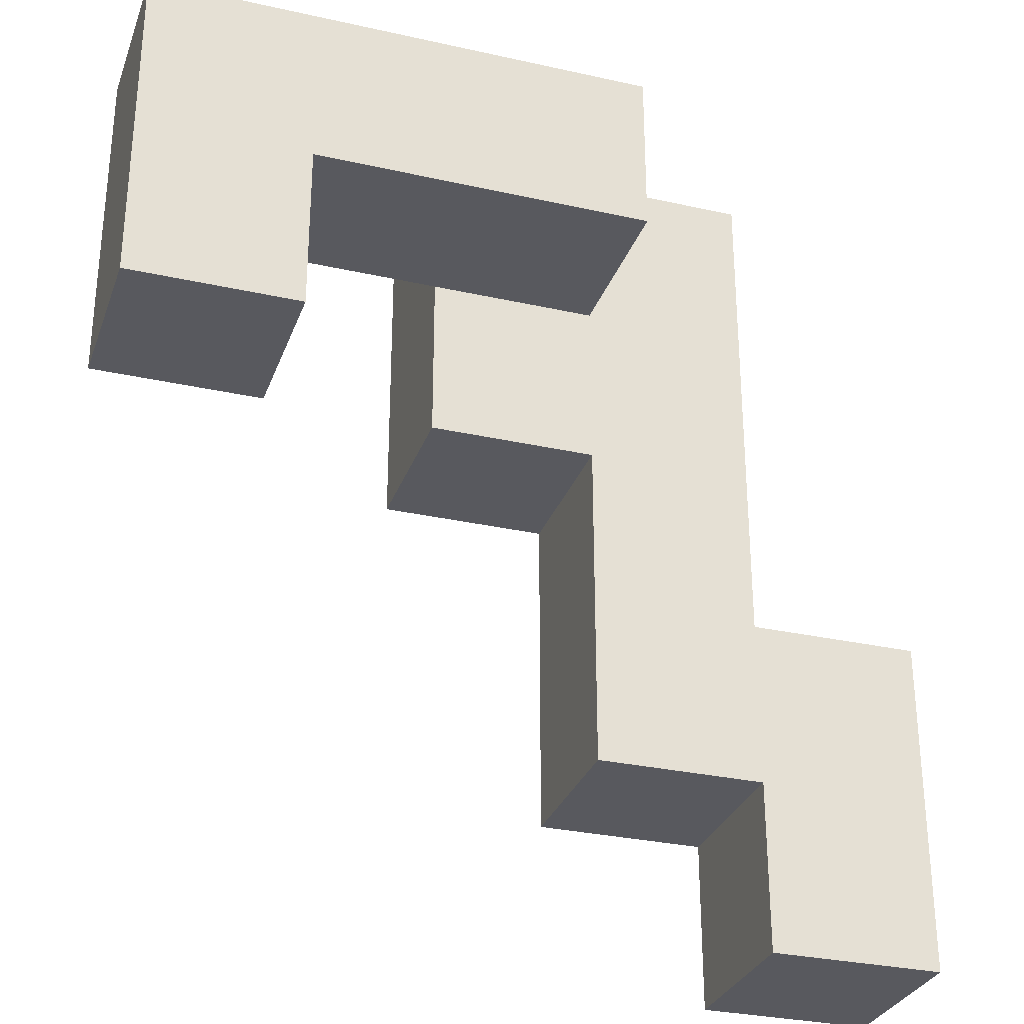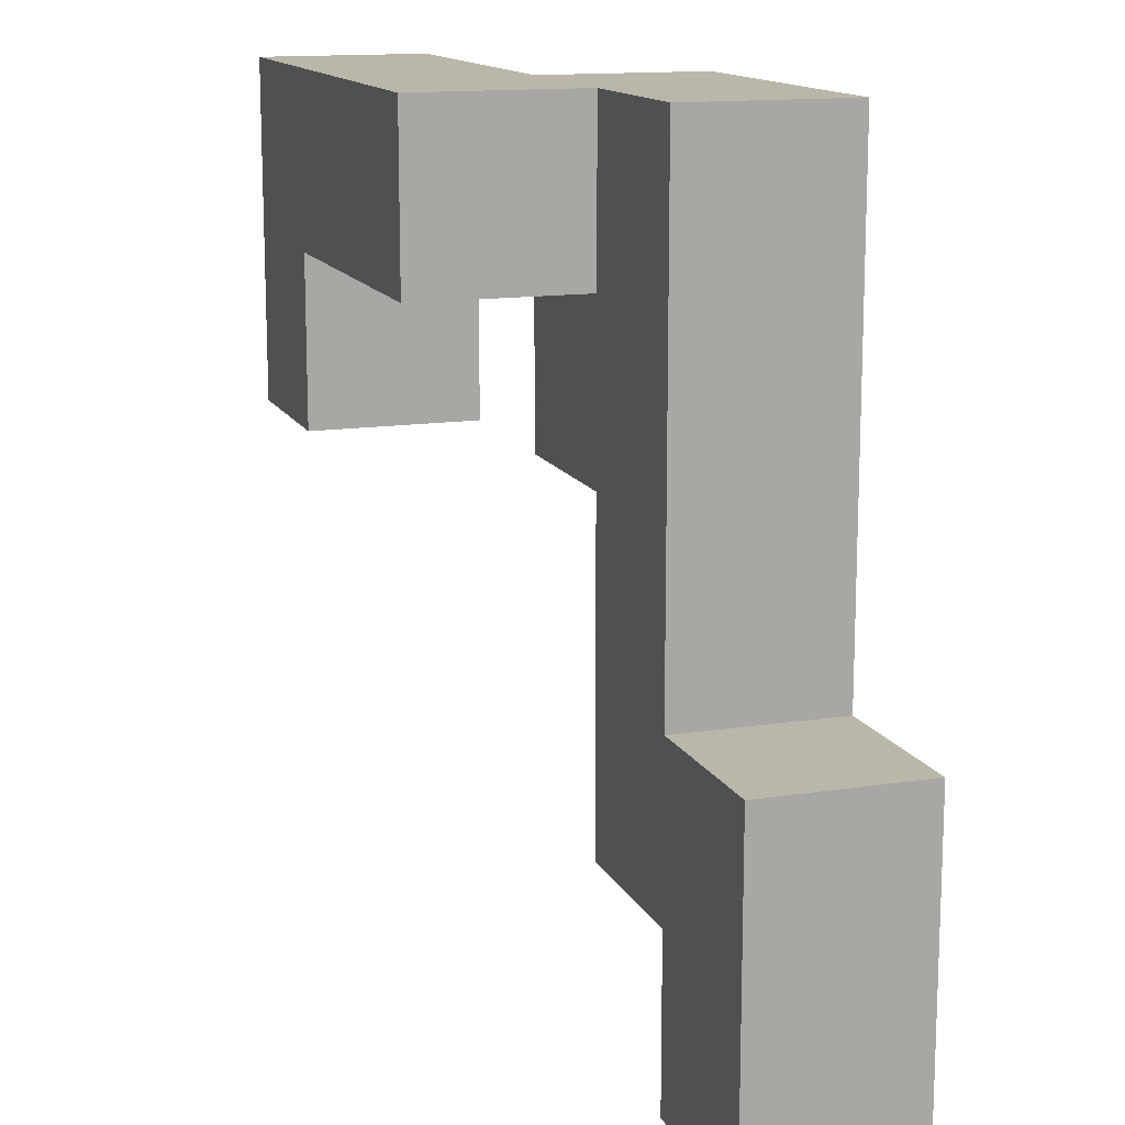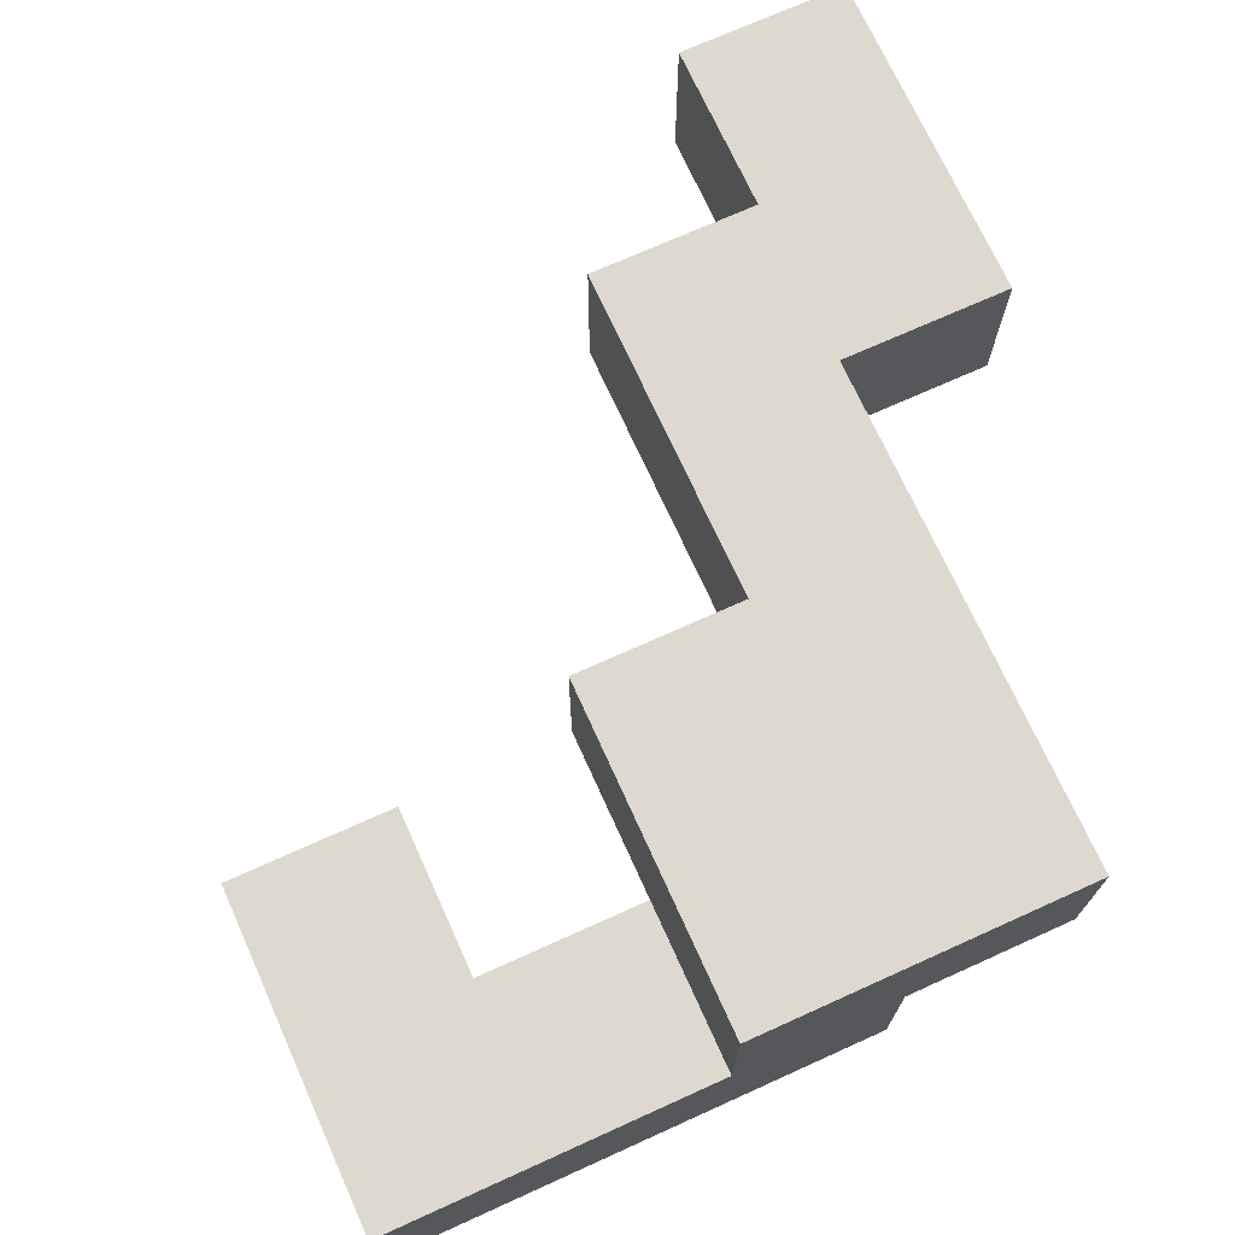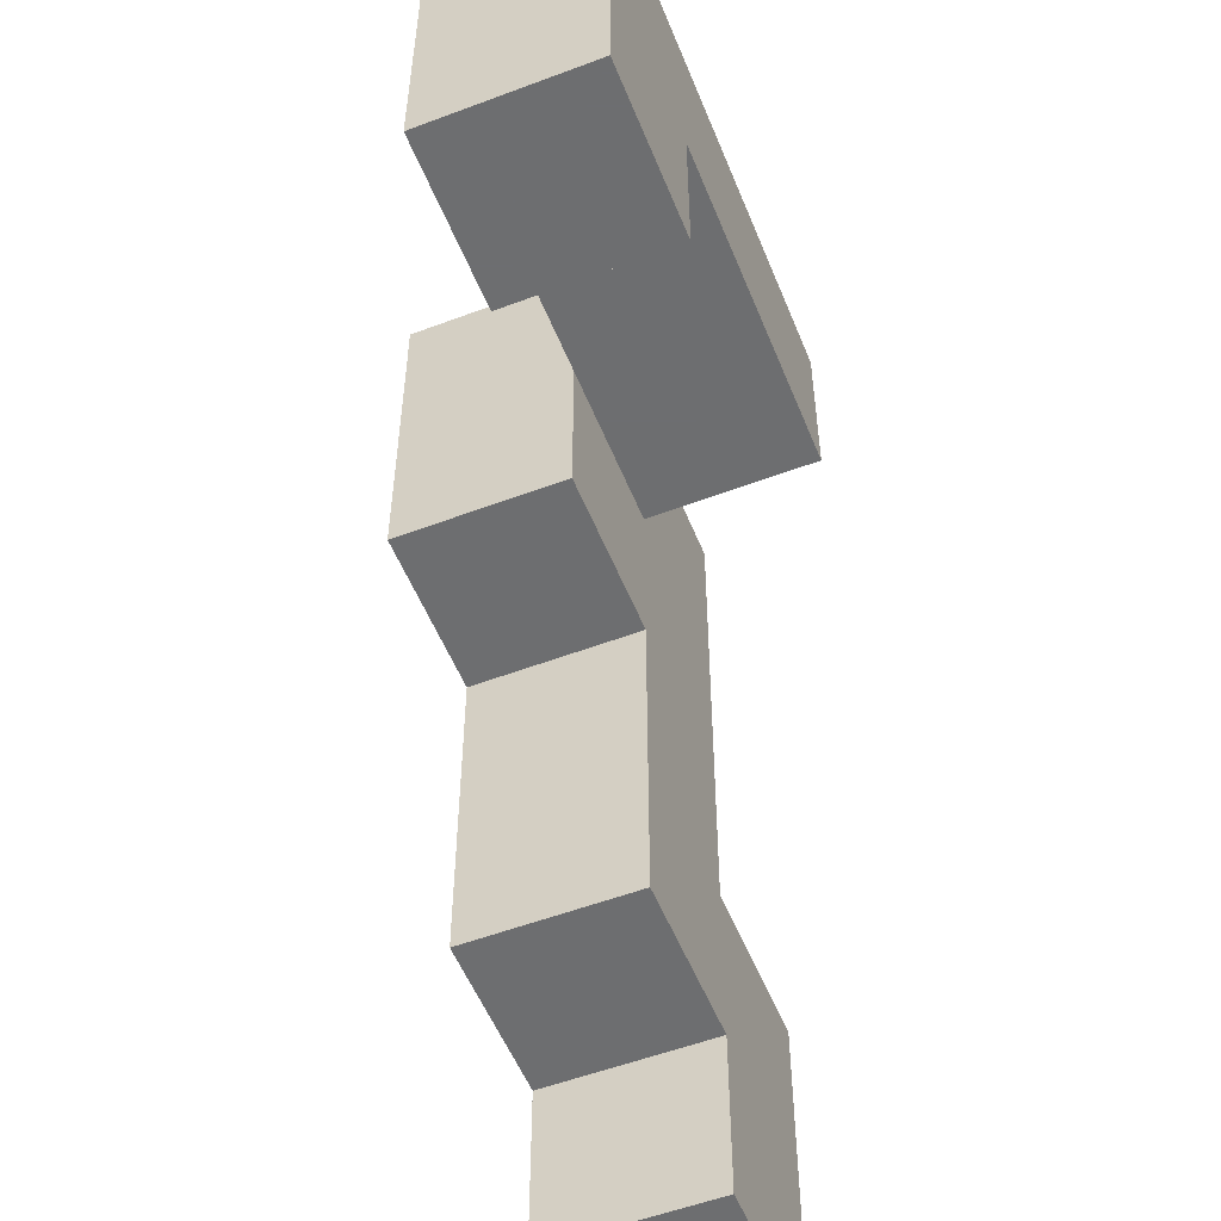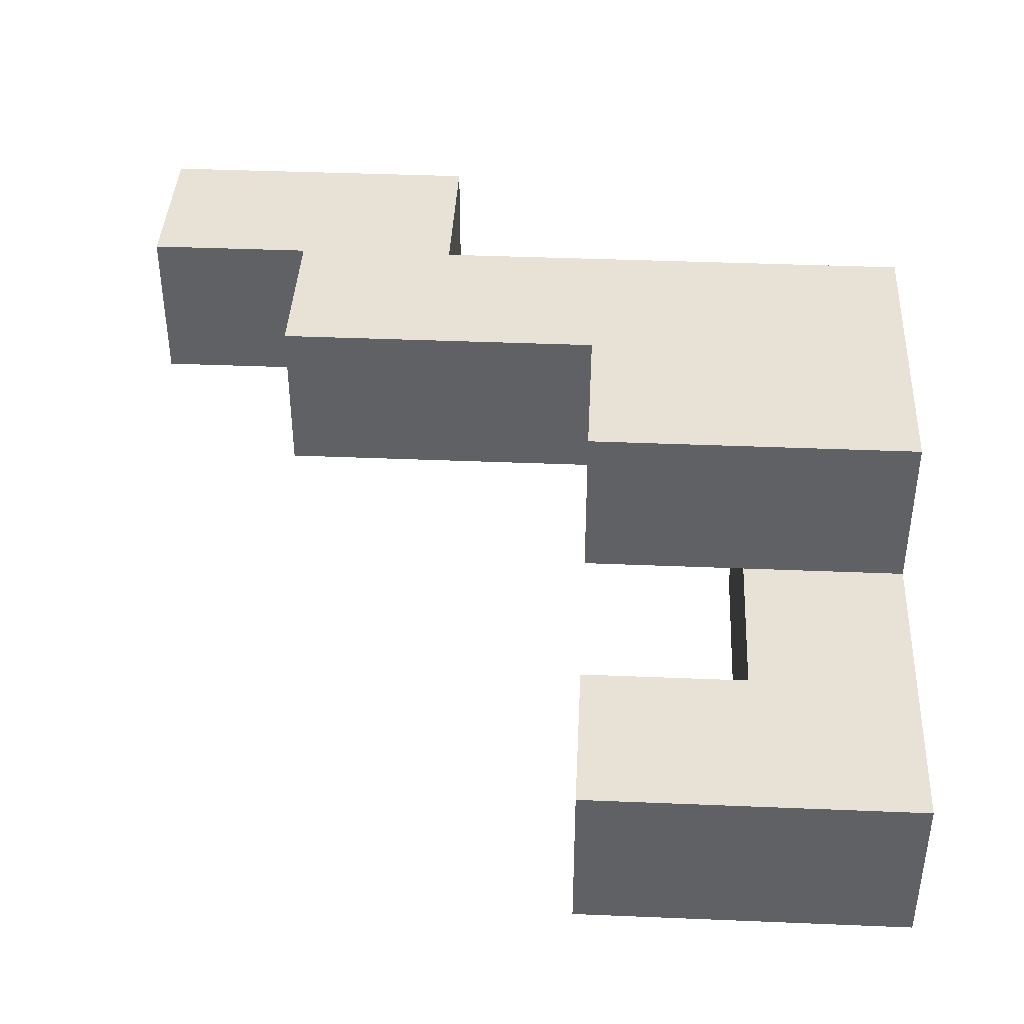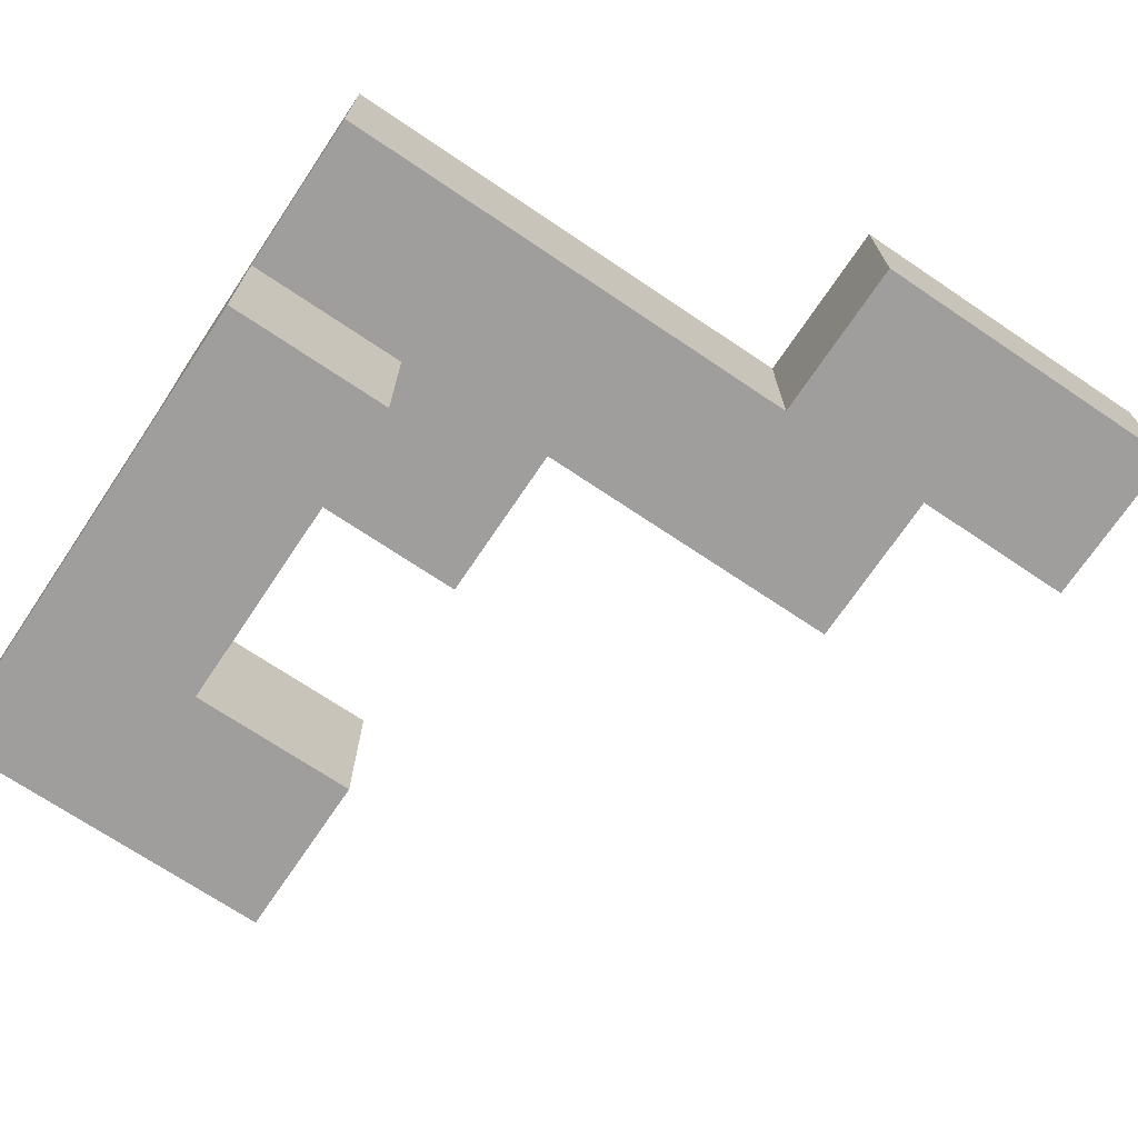
<metadata>
{"format":"obj","ext":"obj","renderer":"f3d","projection":"perspective","resolution":1024,"background":"white","views":[{"elev":-30.3,"azim":162.0,"up":"+Y"},{"elev":14.0,"azim":-108.8,"up":"+Y"},{"elev":71.4,"azim":155.7,"up":"+Z"},{"elev":-54.3,"azim":111.8,"up":"+Y"},{"elev":40.4,"azim":92.9,"up":"+Z"},{"elev":-71.0,"azim":-123.9,"up":"+Z"}]}
</metadata>
<code>
v -0.062 -0.125 0.5
v -0.062 -0.125 0.438
v -0.062 -0.062 0.438
v -0.062 -0.062 0.5
v -0.125 -0.125 0.5
v -0.125 -0.062 0.5
v -0.125 -0.062 0.438
v -0.125 -0.125 0.438
v -0.125 0 0.5
v -0.125 0 0.438
v -0.062 0 0.438
v -0.062 0 0.5
v 0 -0.062 0.5
v 0 -0.062 0.438
v 0 0 0.438
v 0 0 0.5
v 0 0.062 0.438
v 0 0.062 0.5
v -0.062 0.062 0.5
v -0.062 0.062 0.438
v -0.062 0.125 0.5
v -0.062 0.125 0.438
v 0 0.125 0.438
v 0 0.125 0.5
v 0.062 0.062 0.5
v 0.062 0.062 0.438
v 0.062 0.125 0.438
v 0.062 0.125 0.5
v 0.188 0.062 0.438
v 0.188 0.062 0.375
v 0.188 0.125 0.375
v 0.188 0.125 0.438
v 0.125 0.062 0.438
v 0.125 0.125 0.438
v 0.125 0.125 0.375
v 0.125 0.062 0.375
v -0.062 0.188 0.5
v -0.062 0.188 0.438
v 0 0.188 0.438
v 0 0.188 0.5
v 0.062 0.188 0.438
v 0.062 0.188 0.5
v 0 0.188 0.375
v 0 0.125 0.375
v 0.062 0.188 0.375
v 0.062 0.125 0.375
v 0.125 0.188 0.375
v 0.125 0.188 0.438
v 0.188 0.188 0.375
v 0.188 0.188 0.438
f 1 2 3 4
f 5 6 7 8
f 8 7 3 2
f 5 1 4 6
f 5 8 2 1
f 6 9 10 7
f 7 10 11 3
f 6 4 12 9
f 9 12 11 10
f 13 14 15 16
f 3 11 15 14
f 4 13 16 12
f 4 3 14 13
f 16 15 17 18
f 12 19 20 11
f 11 20 17 15
f 12 16 18 19
f 19 21 22 20
f 20 22 23 17
f 19 18 24 21
f 25 26 27 28
f 17 23 27 26
f 18 25 28 24
f 18 17 26 25
f 29 30 31 32
f 33 34 35 36
f 36 35 31 30
f 33 29 32 34
f 33 36 30 29
f 21 37 38 22
f 22 38 39 23
f 21 24 40 37
f 37 40 39 38
f 28 27 41 42
f 24 28 42 40
f 40 42 41 39
f 23 39 43 44
f 44 43 45 46
f 39 41 45 43
f 23 44 46 27
f 46 45 47 35
f 27 34 48 41
f 41 48 47 45
f 27 46 35 34
f 32 31 49 50
f 35 47 49 31
f 34 32 50 48
f 48 50 49 47

</code>
